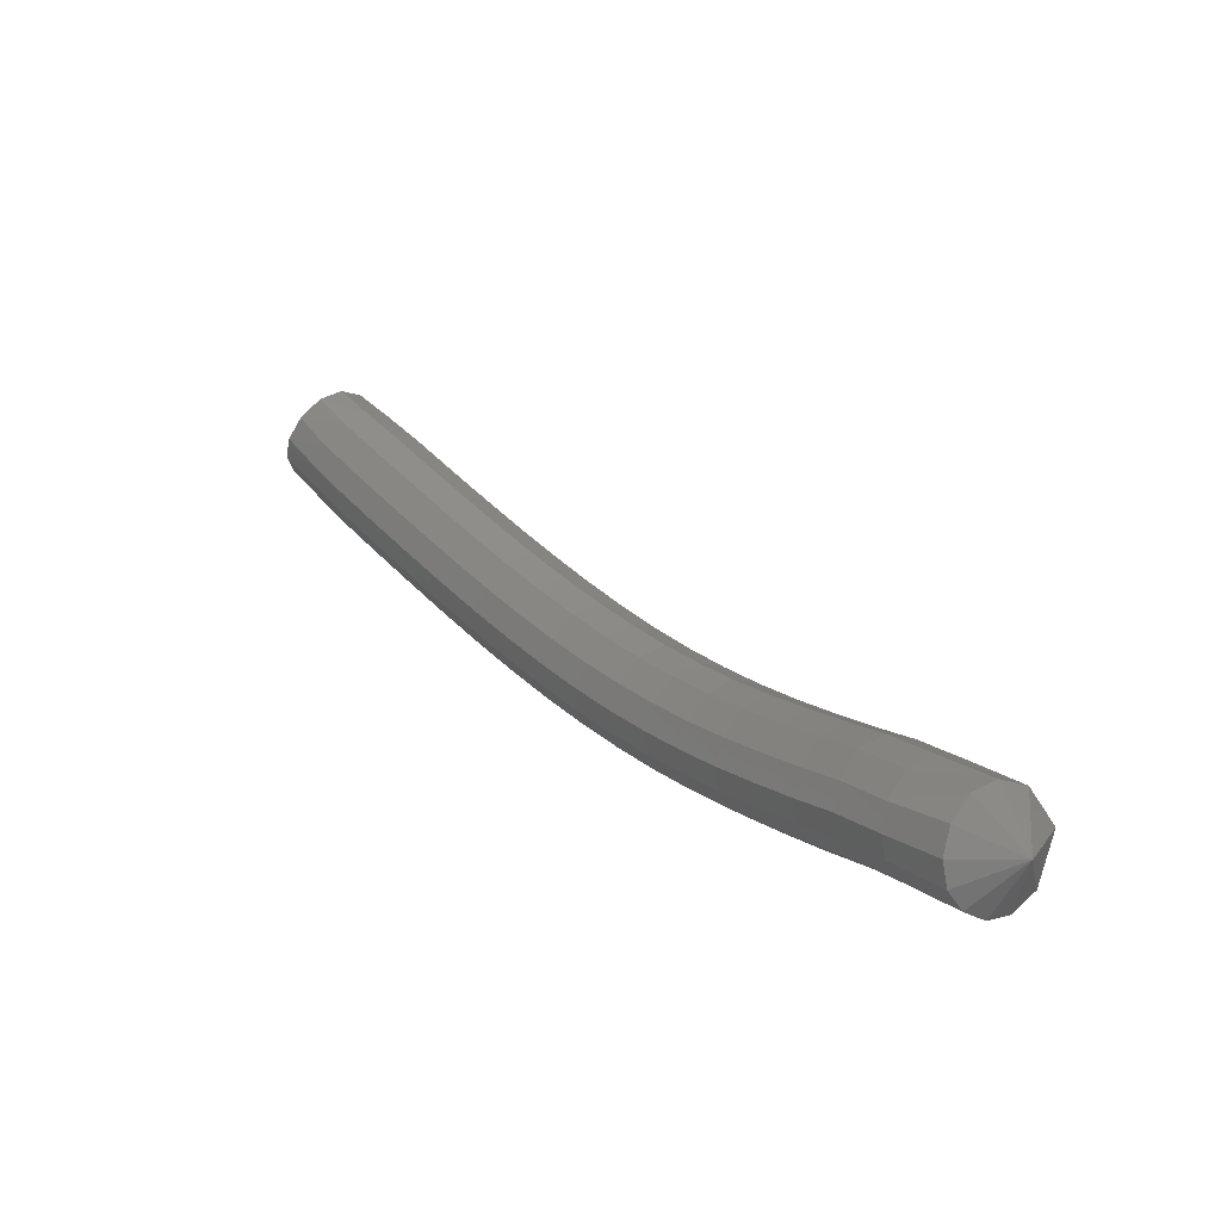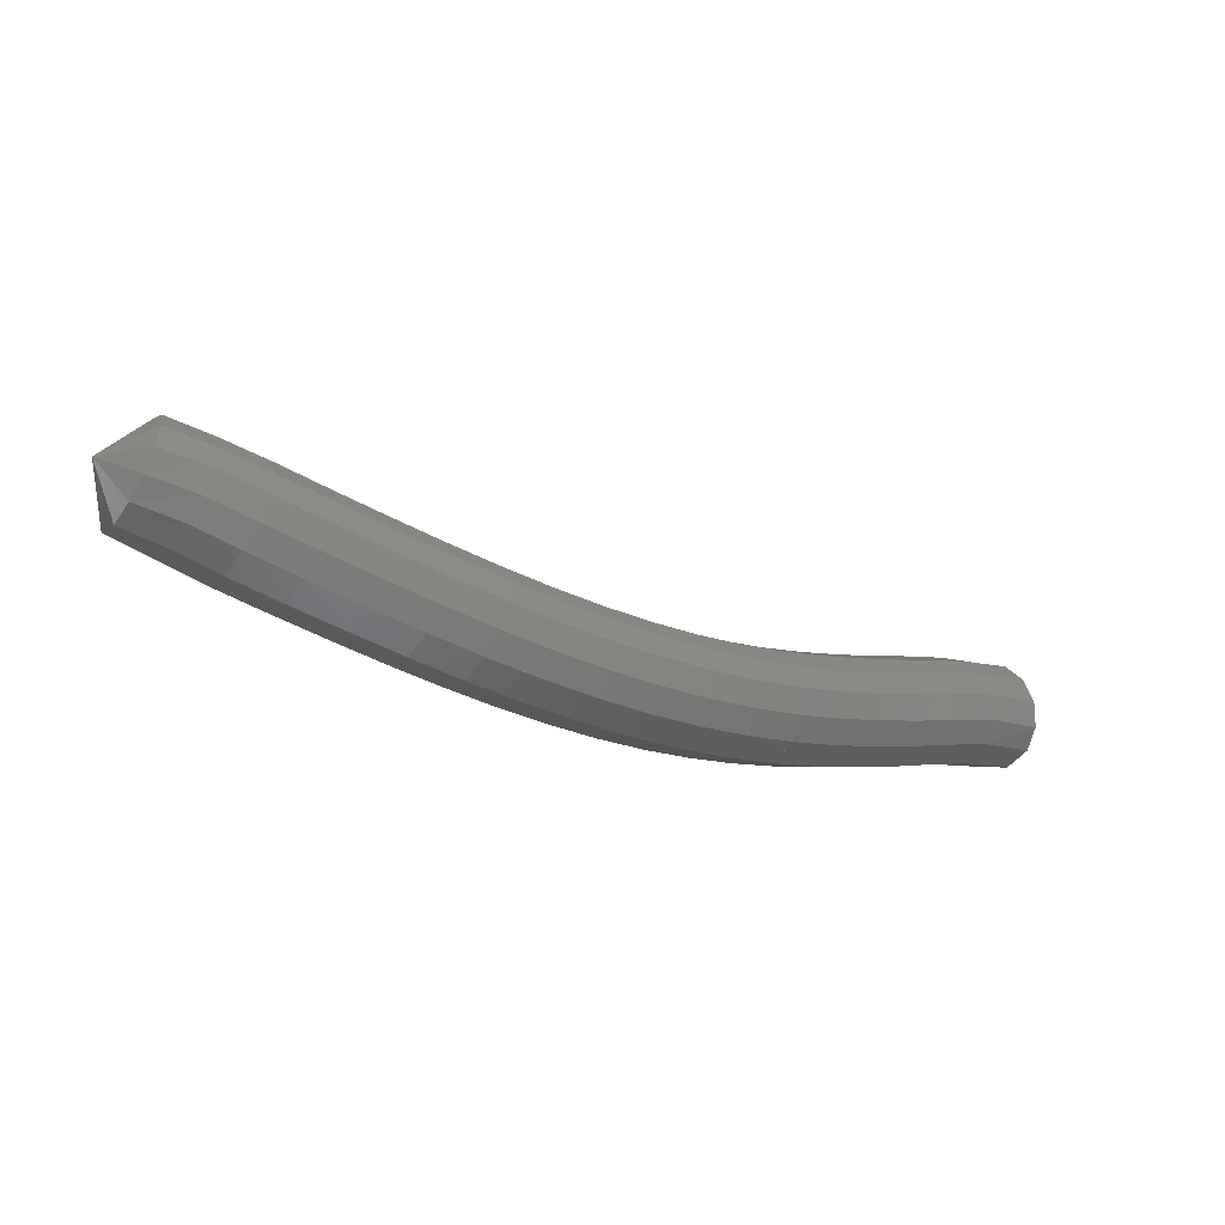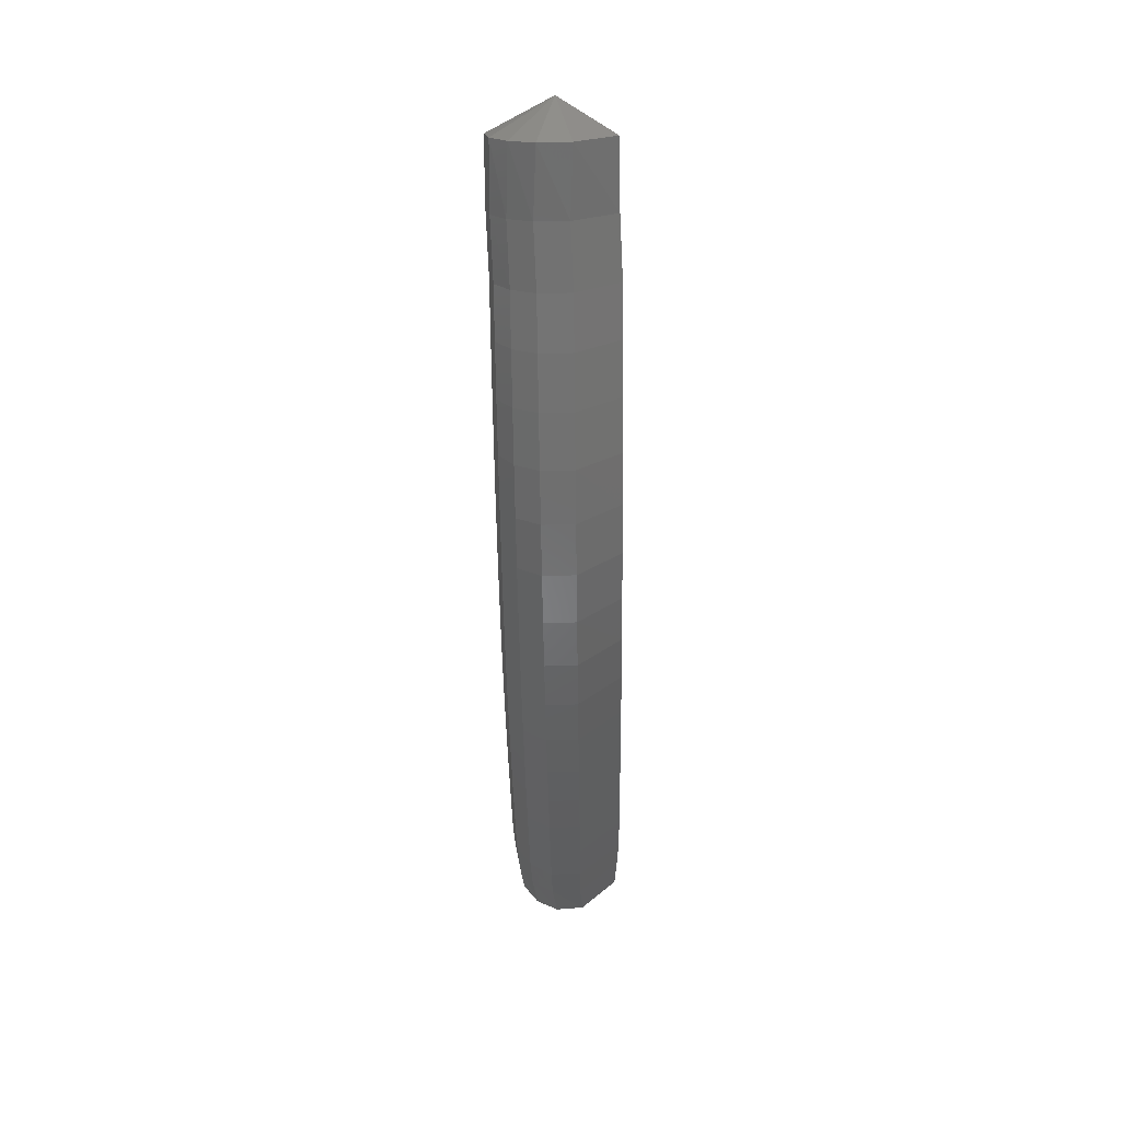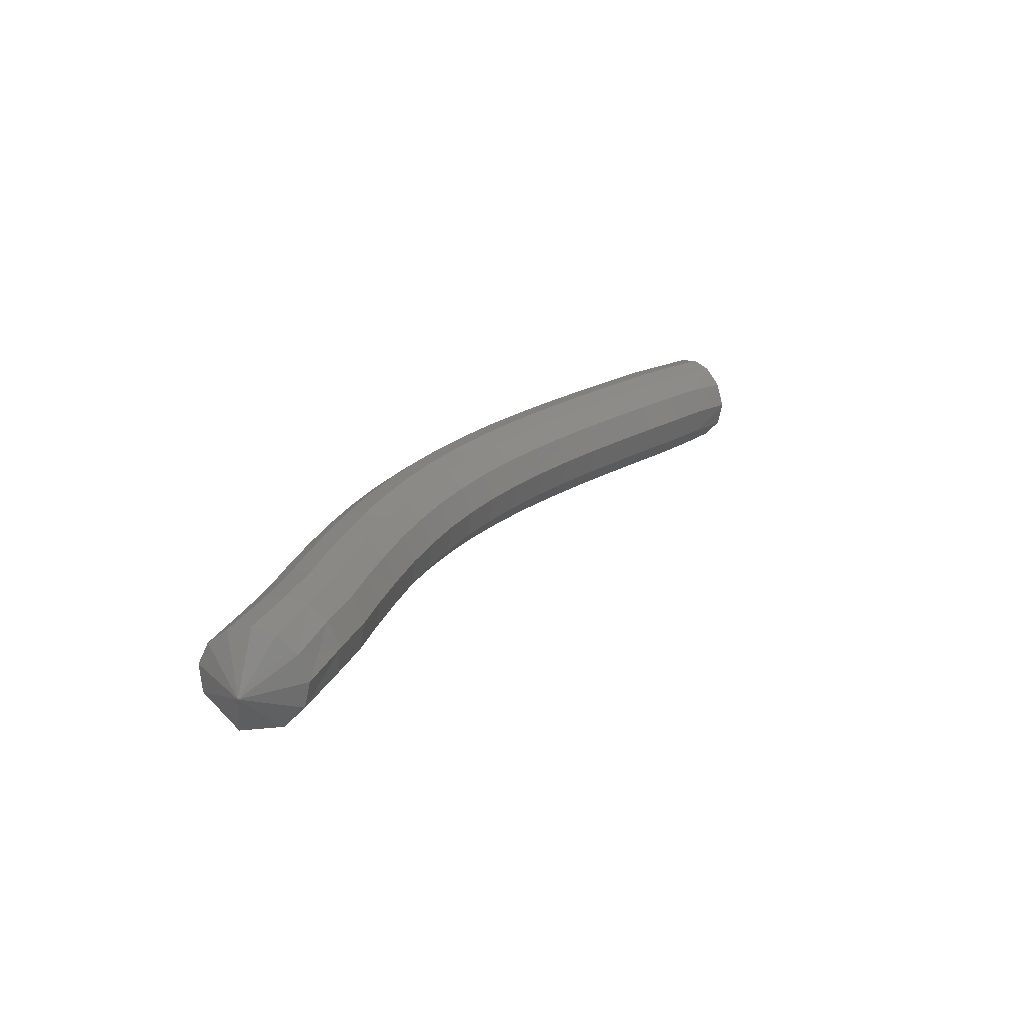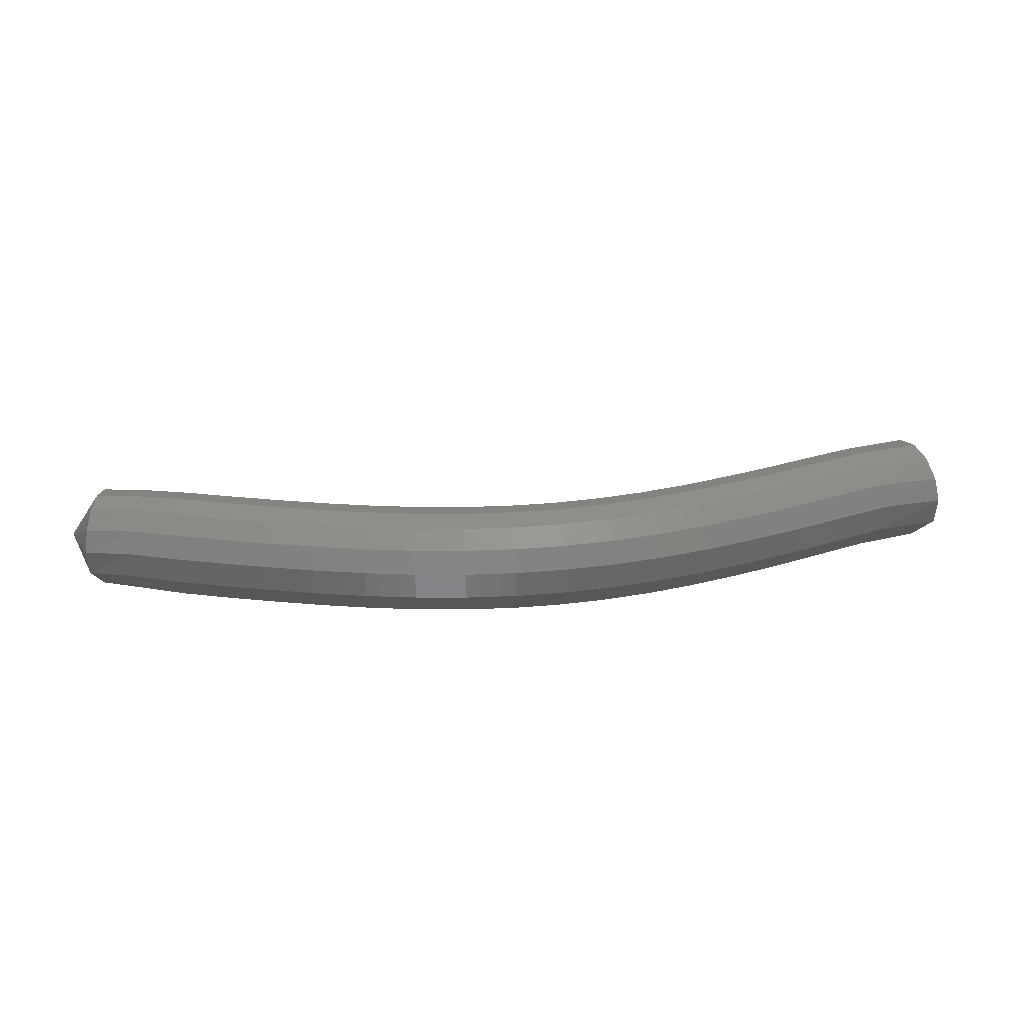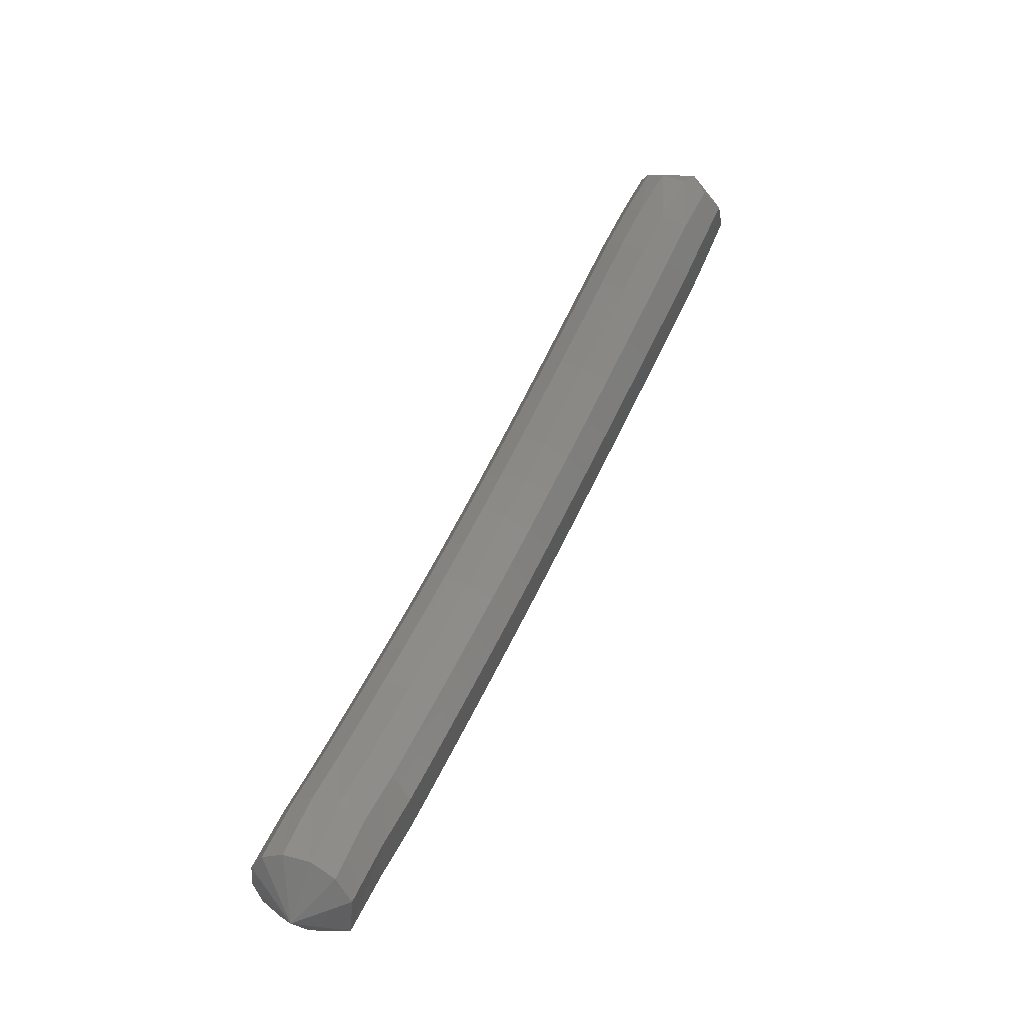
<metadata>
{"format":"stl","ext":"stl","renderer":"f3d","projection":"perspective","resolution":1024,"background":"white","views":[{"elev":51.2,"azim":48.6,"up":"+Y"},{"elev":-51.9,"azim":-32.2,"up":"+Y"},{"elev":-33.4,"azim":90.7,"up":"+Y"},{"elev":23.5,"azim":137.4,"up":"+Z"},{"elev":34.1,"azim":10.0,"up":"+Z"},{"elev":79.4,"azim":116.5,"up":"+Y"}]}
</metadata>
<code>
# stl→obj: 211 verts, 440 faces
v 68.72 45.96 332.6
v 68.99 45.86 332.2
v 68.98 46.18 332.3
v 69.36 45.86 332.2
v 69.35 46.21 332.3
v 69.73 45.86 332.2
v 69.72 46.22 332.3
v 70.13 45.87 332.2
v 70.13 46.23 332.3
v 70.56 45.88 332.2
v 70.54 46.24 332.3
v 70.97 45.9 332.2
v 70.95 46.27 332.3
v 71.38 45.94 332.2
v 71.35 46.3 332.3
v 71.79 45.99 332.2
v 71.74 46.35 332.3
v 72.19 46.06 332.2
v 72.12 46.41 332.3
v 72.58 46.15 332.2
v 72.49 46.5 332.3
v 72.96 46.26 332.2
v 72.85 46.6 332.3
v 73.34 46.4 332.2
v 73.21 46.73 332.3
v 73.71 46.56 332.2
v 73.55 46.89 332.3
v 74.06 46.74 332.2
v 73.89 47.06 332.3
v 74.42 46.94 332.2
v 74.24 47.25 332.3
v 74.77 47.15 332.2
v 74.58 47.46 332.3
v 75.1 47.37 332.2
v 74.9 47.66 332.3
v 75.51 47.6 332.2
v 75.29 47.89 332.3
v 75.97 47.84 332.2
v 75.76 48.11 332.3
v 76.1 48.06 332.6
v 68.98 46.34 332.5
v 69.35 46.38 332.5
v 69.72 46.39 332.5
v 70.12 46.4 332.5
v 70.53 46.41 332.5
v 70.94 46.43 332.5
v 71.33 46.47 332.5
v 71.72 46.51 332.5
v 72.09 46.58 332.5
v 72.45 46.66 332.5
v 72.8 46.76 332.5
v 73.14 46.89 332.5
v 73.48 47.04 332.5
v 73.81 47.21 332.5
v 74.15 47.4 332.5
v 74.49 47.6 332.5
v 74.81 47.8 332.5
v 75.2 48.02 332.5
v 75.66 48.25 332.5
v 68.98 46.38 332.7
v 69.35 46.42 332.7
v 69.72 46.43 332.7
v 70.12 46.44 332.7
v 70.53 46.45 332.7
v 70.94 46.47 332.7
v 71.33 46.51 332.7
v 71.71 46.55 332.7
v 72.08 46.62 332.7
v 72.44 46.7 332.7
v 72.79 46.8 332.7
v 73.13 46.93 332.7
v 73.47 47.08 332.7
v 73.8 47.24 332.7
v 74.13 47.43 332.7
v 74.47 47.64 332.7
v 74.78 47.84 332.7
v 75.17 48.06 332.7
v 75.63 48.28 332.7
v 68.98 46.31 332.9
v 69.35 46.32 332.9
v 69.72 46.33 332.9
v 70.12 46.34 332.9
v 70.53 46.36 332.9
v 70.94 46.38 332.9
v 71.34 46.41 332.9
v 71.72 46.46 332.9
v 72.1 46.52 332.9
v 72.46 46.6 332.9
v 72.82 46.71 332.9
v 73.16 46.84 332.9
v 73.51 46.99 332.9
v 73.84 47.16 332.9
v 74.18 47.35 332.9
v 74.52 47.55 332.9
v 74.84 47.76 332.9
v 75.23 47.98 332.9
v 75.68 48.22 332.9
v 68.98 46.17 333
v 69.35 46.18 333
v 69.72 46.18 333
v 70.12 46.19 333
v 70.54 46.21 333
v 70.95 46.23 333
v 71.35 46.26 333
v 71.74 46.31 333.1
v 72.13 46.37 333.1
v 72.5 46.46 333.1
v 72.86 46.57 333.1
v 73.22 46.7 333.1
v 73.57 46.85 333.1
v 73.91 47.02 333.1
v 74.26 47.22 333.1
v 74.6 47.43 333.1
v 74.92 47.63 333.1
v 75.32 47.86 333.1
v 75.77 48.1 333.1
v 68.99 45.99 333.1
v 69.35 46.01 333.1
v 69.72 46.01 333.1
v 70.13 46.02 333.1
v 70.55 46.04 333.1
v 70.96 46.06 333.1
v 71.37 46.09 333.1
v 71.77 46.14 333.1
v 72.16 46.21 333.1
v 72.54 46.29 333.1
v 72.91 46.41 333.1
v 73.28 46.54 333.1
v 73.64 46.7 333.1
v 73.99 46.87 333.1
v 74.34 47.07 333.1
v 74.69 47.28 333.1
v 75.02 47.49 333.1
v 75.42 47.72 333.1
v 75.88 47.95 333.1
v 68.99 45.82 333
v 69.36 45.84 333
v 69.72 45.84 333.1
v 70.13 45.85 333.1
v 70.55 45.86 333.1
v 70.97 45.89 333.1
v 71.38 45.92 333.1
v 71.79 45.97 333.1
v 72.19 46.04 333.1
v 72.58 46.13 333.1
v 72.97 46.24 333.1
v 73.34 46.38 333.1
v 73.71 46.54 333.1
v 74.07 46.72 333.1
v 74.43 46.92 333.1
v 74.78 47.13 333.1
v 75.11 47.35 333.1
v 75.52 47.59 333.1
v 75.99 47.81 333.1
v 68.99 45.68 332.9
v 69.36 45.69 332.9
v 69.72 45.69 332.9
v 70.14 45.69 332.9
v 70.56 45.71 332.9
v 70.98 45.73 332.9
v 71.4 45.76 332.9
v 71.81 45.81 332.9
v 72.22 45.88 332.9
v 72.62 45.98 332.9
v 73.01 46.09 333
v 73.4 46.23 333
v 73.78 46.4 333
v 74.14 46.58 333
v 74.51 46.79 333
v 74.86 47 333
v 75.2 47.22 333
v 75.61 47.46 333
v 76.08 47.68 332.9
v 69 45.6 332.7
v 69.36 45.6 332.8
v 69.73 45.59 332.8
v 70.14 45.6 332.8
v 70.56 45.61 332.8
v 70.99 45.64 332.8
v 71.41 45.67 332.8
v 71.83 45.72 332.8
v 72.24 45.79 332.8
v 72.64 45.89 332.8
v 73.04 46 332.8
v 73.43 46.15 332.8
v 73.82 46.31 332.8
v 74.19 46.5 332.8
v 74.55 46.71 332.8
v 74.91 46.92 332.8
v 75.25 47.14 332.8
v 75.66 47.39 332.8
v 76.13 47.62 332.8
v 69 45.61 332.5
v 69.36 45.61 332.5
v 69.73 45.6 332.5
v 70.14 45.61 332.5
v 70.57 45.62 332.5
v 70.99 45.64 332.5
v 71.41 45.68 332.5
v 71.83 45.73 332.5
v 72.24 45.8 332.5
v 72.64 45.89 332.5
v 73.04 46.01 332.5
v 73.43 46.15 332.5
v 73.81 46.32 332.5
v 74.19 46.51 332.5
v 74.55 46.71 332.5
v 74.91 46.93 332.5
v 75.25 47.15 332.5
v 75.66 47.39 332.6
v 76.12 47.63 332.5
f 1 1 2
f 2 1 3
f 2 3 4
f 4 3 5
f 4 5 6
f 6 5 7
f 6 7 8
f 8 7 9
f 8 9 10
f 10 9 11
f 10 11 12
f 12 11 13
f 12 13 14
f 14 13 15
f 14 15 16
f 16 15 17
f 16 17 18
f 18 17 19
f 18 19 20
f 20 19 21
f 20 21 22
f 22 21 23
f 22 23 24
f 24 23 25
f 24 25 26
f 26 25 27
f 26 27 28
f 28 27 29
f 28 29 30
f 30 29 31
f 30 31 32
f 32 31 33
f 32 33 34
f 34 33 35
f 34 35 36
f 36 35 37
f 36 37 38
f 38 37 39
f 38 39 40
f 40 39 40
f 1 1 3
f 3 1 41
f 3 41 5
f 5 41 42
f 5 42 7
f 7 42 43
f 7 43 9
f 9 43 44
f 9 44 11
f 11 44 45
f 11 45 13
f 13 45 46
f 13 46 15
f 15 46 47
f 15 47 17
f 17 47 48
f 17 48 19
f 19 48 49
f 19 49 21
f 21 49 50
f 21 50 23
f 23 50 51
f 23 51 25
f 25 51 52
f 25 52 27
f 27 52 53
f 27 53 29
f 29 53 54
f 29 54 31
f 31 54 55
f 31 55 33
f 33 55 56
f 33 56 35
f 35 56 57
f 35 57 37
f 37 57 58
f 37 58 39
f 39 58 59
f 39 59 40
f 40 59 40
f 1 1 41
f 41 1 60
f 41 60 42
f 42 60 61
f 42 61 43
f 43 61 62
f 43 62 44
f 44 62 63
f 44 63 45
f 45 63 64
f 45 64 46
f 46 64 65
f 46 65 47
f 47 65 66
f 47 66 48
f 48 66 67
f 48 67 49
f 49 67 68
f 49 68 50
f 50 68 69
f 50 69 51
f 51 69 70
f 51 70 52
f 52 70 71
f 52 71 53
f 53 71 72
f 53 72 54
f 54 72 73
f 54 73 55
f 55 73 74
f 55 74 56
f 56 74 75
f 56 75 57
f 57 75 76
f 57 76 58
f 58 76 77
f 58 77 59
f 59 77 78
f 59 78 40
f 40 78 40
f 1 1 60
f 60 1 79
f 60 79 61
f 61 79 80
f 61 80 62
f 62 80 81
f 62 81 63
f 63 81 82
f 63 82 64
f 64 82 83
f 64 83 65
f 65 83 84
f 65 84 66
f 66 84 85
f 66 85 67
f 67 85 86
f 67 86 68
f 68 86 87
f 68 87 69
f 69 87 88
f 69 88 70
f 70 88 89
f 70 89 71
f 71 89 90
f 71 90 72
f 72 90 91
f 72 91 73
f 73 91 92
f 73 92 74
f 74 92 93
f 74 93 75
f 75 93 94
f 75 94 76
f 76 94 95
f 76 95 77
f 77 95 96
f 77 96 78
f 78 96 97
f 78 97 40
f 40 97 40
f 1 1 79
f 79 1 98
f 79 98 80
f 80 98 99
f 80 99 81
f 81 99 100
f 81 100 82
f 82 100 101
f 82 101 83
f 83 101 102
f 83 102 84
f 84 102 103
f 84 103 85
f 85 103 104
f 85 104 86
f 86 104 105
f 86 105 87
f 87 105 106
f 87 106 88
f 88 106 107
f 88 107 89
f 89 107 108
f 89 108 90
f 90 108 109
f 90 109 91
f 91 109 110
f 91 110 92
f 92 110 111
f 92 111 93
f 93 111 112
f 93 112 94
f 94 112 113
f 94 113 95
f 95 113 114
f 95 114 96
f 96 114 115
f 96 115 97
f 97 115 116
f 97 116 40
f 40 116 40
f 1 1 98
f 98 1 117
f 98 117 99
f 99 117 118
f 99 118 100
f 100 118 119
f 100 119 101
f 101 119 120
f 101 120 102
f 102 120 121
f 102 121 103
f 103 121 122
f 103 122 104
f 104 122 123
f 104 123 105
f 105 123 124
f 105 124 106
f 106 124 125
f 106 125 107
f 107 125 126
f 107 126 108
f 108 126 127
f 108 127 109
f 109 127 128
f 109 128 110
f 110 128 129
f 110 129 111
f 111 129 130
f 111 130 112
f 112 130 131
f 112 131 113
f 113 131 132
f 113 132 114
f 114 132 133
f 114 133 115
f 115 133 134
f 115 134 116
f 116 134 135
f 116 135 40
f 40 135 40
f 1 1 117
f 117 1 136
f 117 136 118
f 118 136 137
f 118 137 119
f 119 137 138
f 119 138 120
f 120 138 139
f 120 139 121
f 121 139 140
f 121 140 122
f 122 140 141
f 122 141 123
f 123 141 142
f 123 142 124
f 124 142 143
f 124 143 125
f 125 143 144
f 125 144 126
f 126 144 145
f 126 145 127
f 127 145 146
f 127 146 128
f 128 146 147
f 128 147 129
f 129 147 148
f 129 148 130
f 130 148 149
f 130 149 131
f 131 149 150
f 131 150 132
f 132 150 151
f 132 151 133
f 133 151 152
f 133 152 134
f 134 152 153
f 134 153 135
f 135 153 154
f 135 154 40
f 40 154 40
f 1 1 136
f 136 1 155
f 136 155 137
f 137 155 156
f 137 156 138
f 138 156 157
f 138 157 139
f 139 157 158
f 139 158 140
f 140 158 159
f 140 159 141
f 141 159 160
f 141 160 142
f 142 160 161
f 142 161 143
f 143 161 162
f 143 162 144
f 144 162 163
f 144 163 145
f 145 163 164
f 145 164 146
f 146 164 165
f 146 165 147
f 147 165 166
f 147 166 148
f 148 166 167
f 148 167 149
f 149 167 168
f 149 168 150
f 150 168 169
f 150 169 151
f 151 169 170
f 151 170 152
f 152 170 171
f 152 171 153
f 153 171 172
f 153 172 154
f 154 172 173
f 154 173 40
f 40 173 40
f 1 1 155
f 155 1 174
f 155 174 156
f 156 174 175
f 156 175 157
f 157 175 176
f 157 176 158
f 158 176 177
f 158 177 159
f 159 177 178
f 159 178 160
f 160 178 179
f 160 179 161
f 161 179 180
f 161 180 162
f 162 180 181
f 162 181 163
f 163 181 182
f 163 182 164
f 164 182 183
f 164 183 165
f 165 183 184
f 165 184 166
f 166 184 185
f 166 185 167
f 167 185 186
f 167 186 168
f 168 186 187
f 168 187 169
f 169 187 188
f 169 188 170
f 170 188 189
f 170 189 171
f 171 189 190
f 171 190 172
f 172 190 191
f 172 191 173
f 173 191 192
f 173 192 40
f 40 192 40
f 1 1 174
f 174 1 193
f 174 193 175
f 175 193 194
f 175 194 176
f 176 194 195
f 176 195 177
f 177 195 196
f 177 196 178
f 178 196 197
f 178 197 179
f 179 197 198
f 179 198 180
f 180 198 199
f 180 199 181
f 181 199 200
f 181 200 182
f 182 200 201
f 182 201 183
f 183 201 202
f 183 202 184
f 184 202 203
f 184 203 185
f 185 203 204
f 185 204 186
f 186 204 205
f 186 205 187
f 187 205 206
f 187 206 188
f 188 206 207
f 188 207 189
f 189 207 208
f 189 208 190
f 190 208 209
f 190 209 191
f 191 209 210
f 191 210 192
f 192 210 211
f 192 211 40
f 40 211 40
f 1 1 193
f 193 1 2
f 193 2 194
f 194 2 4
f 194 4 195
f 195 4 6
f 195 6 196
f 196 6 8
f 196 8 197
f 197 8 10
f 197 10 198
f 198 10 12
f 198 12 199
f 199 12 14
f 199 14 200
f 200 14 16
f 200 16 201
f 201 16 18
f 201 18 202
f 202 18 20
f 202 20 203
f 203 20 22
f 203 22 204
f 204 22 24
f 204 24 205
f 205 24 26
f 205 26 206
f 206 26 28
f 206 28 207
f 207 28 30
f 207 30 208
f 208 30 32
f 208 32 209
f 209 32 34
f 209 34 210
f 210 34 36
f 210 36 211
f 211 36 38
f 211 38 40
f 40 38 40

</code>
